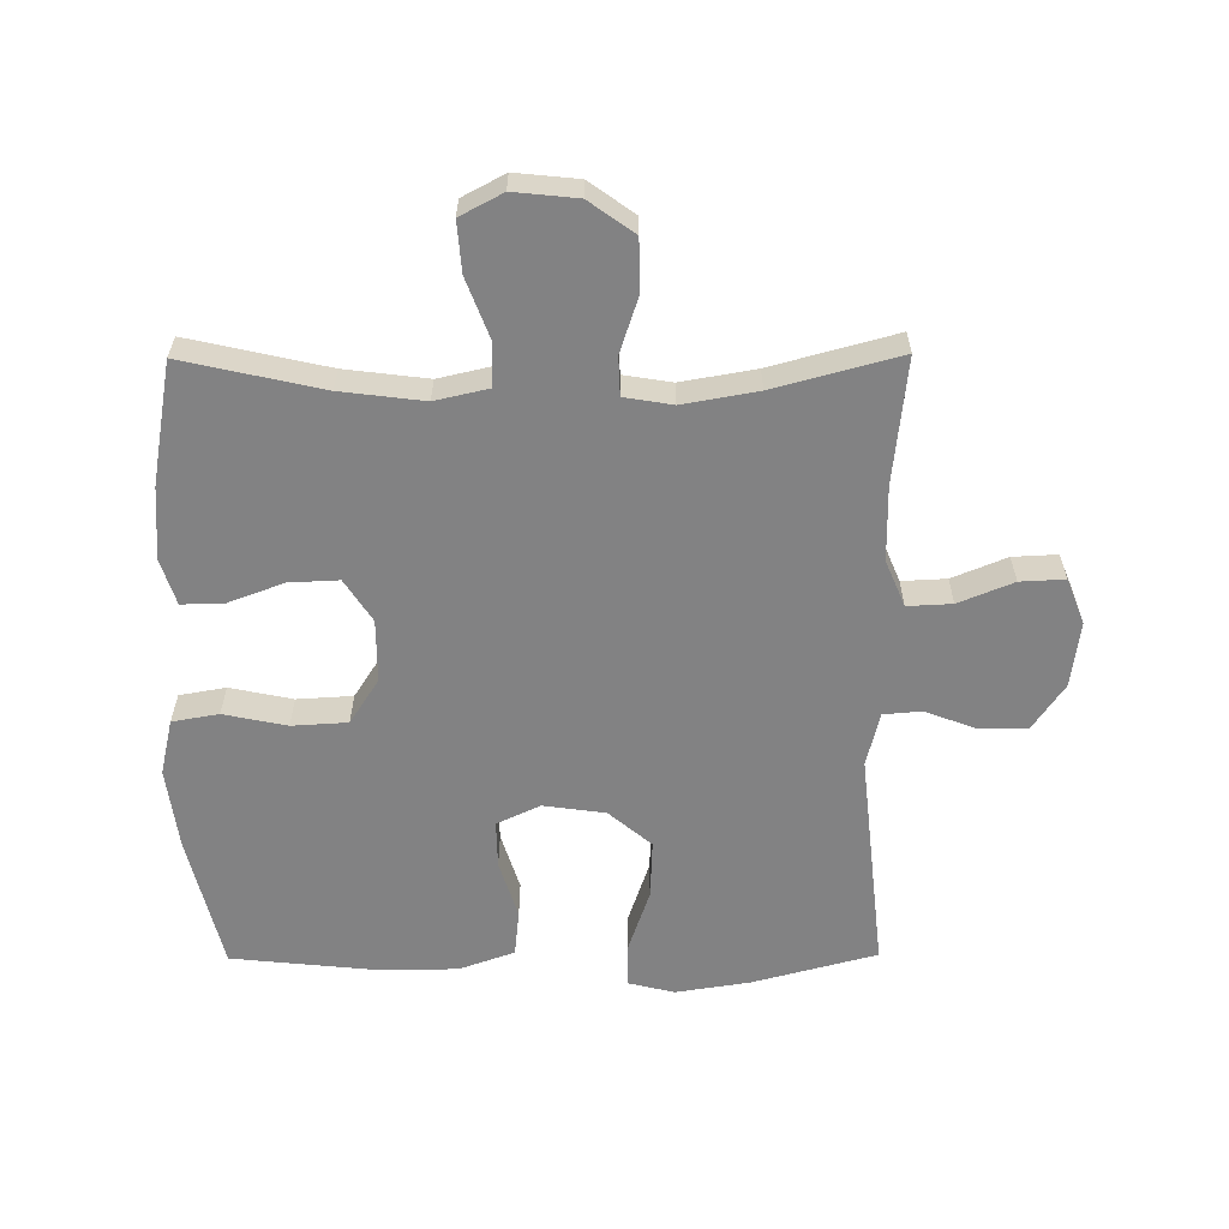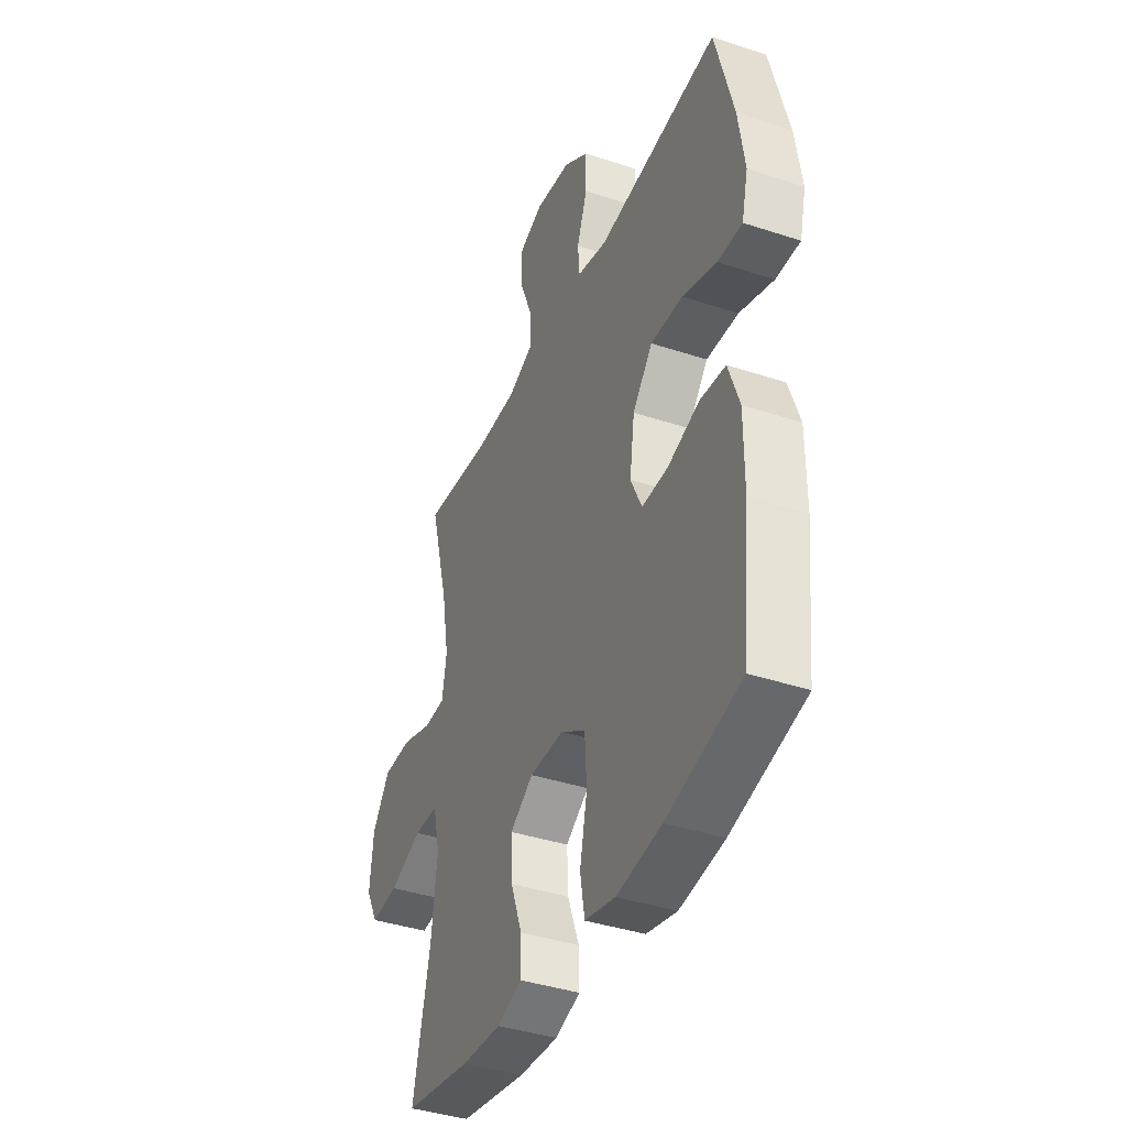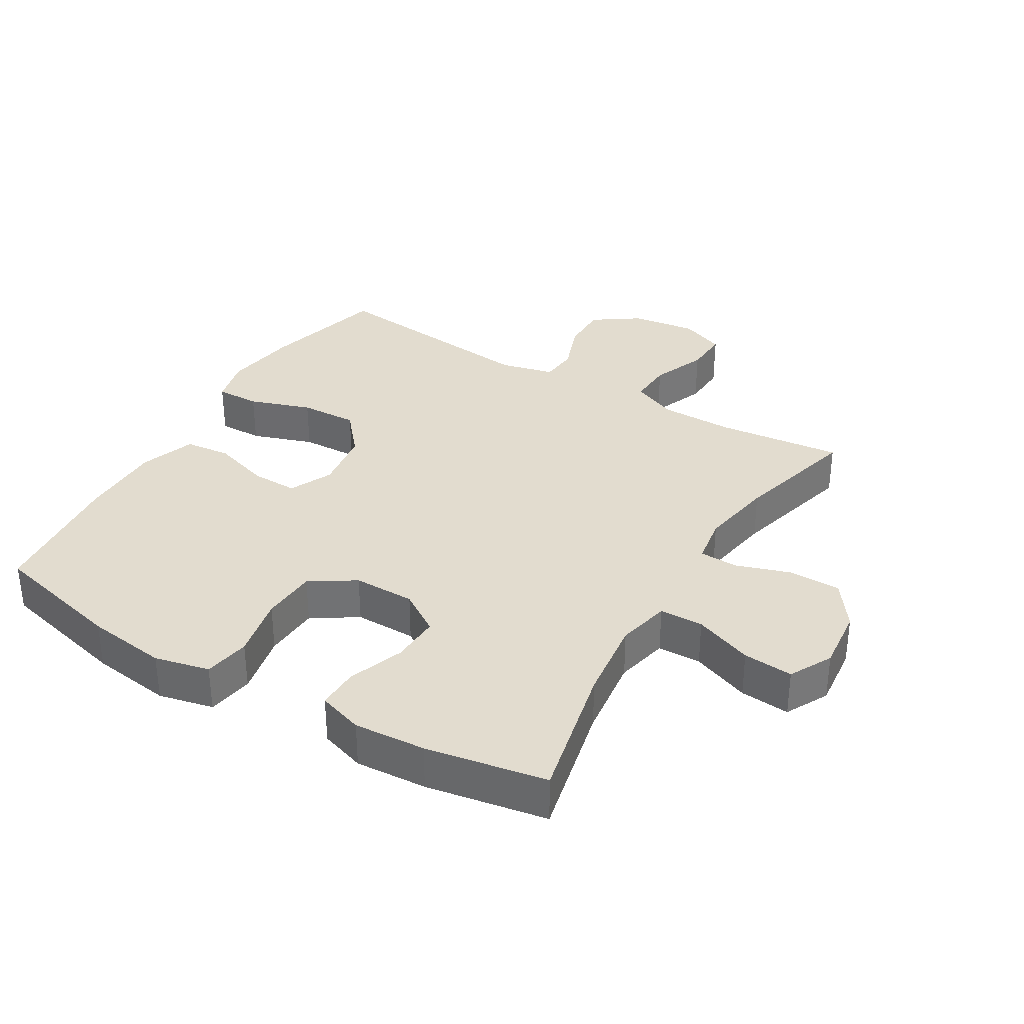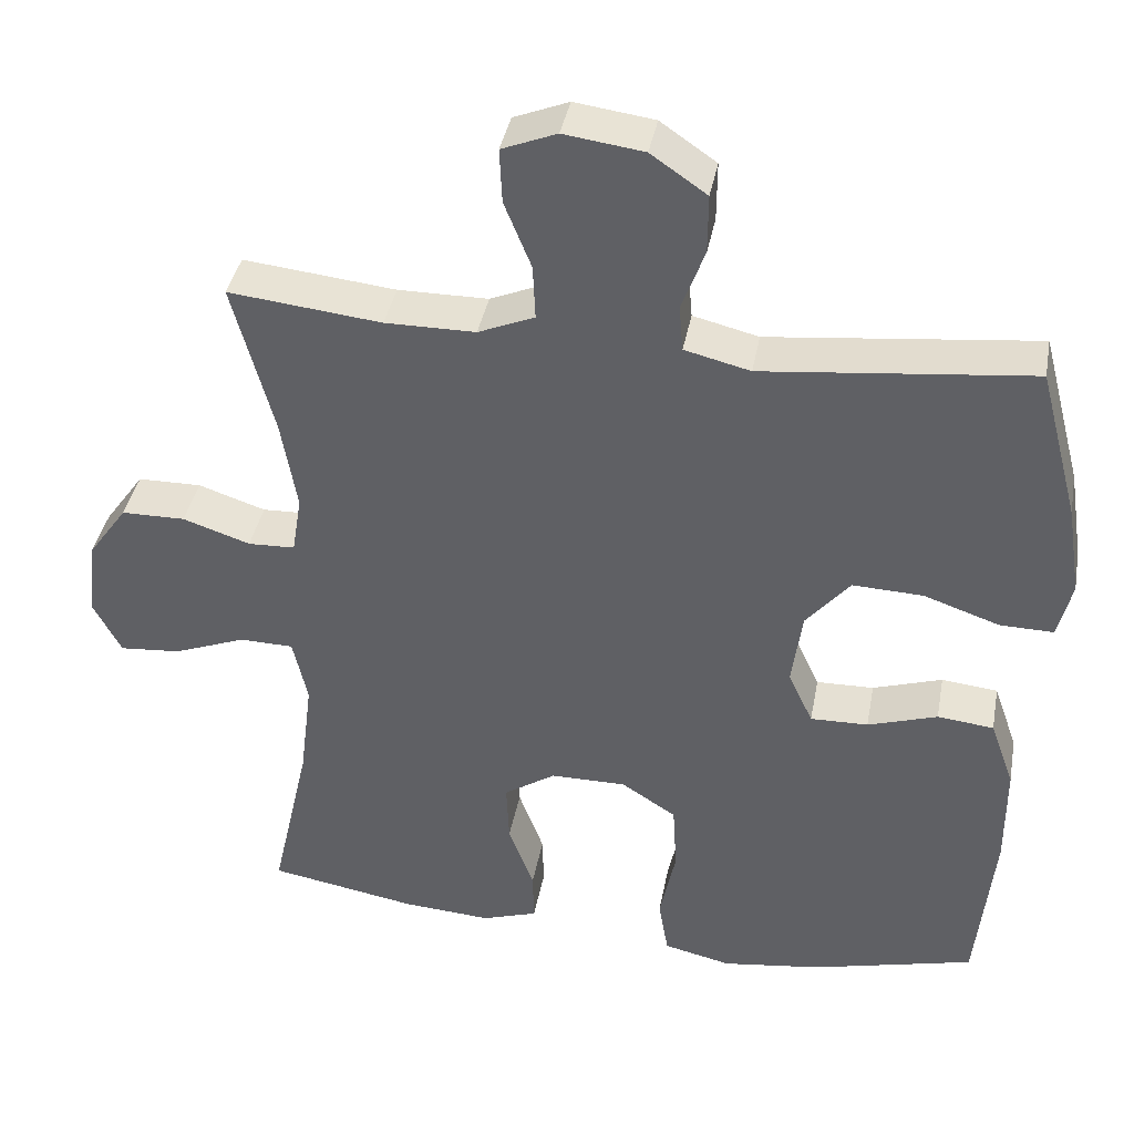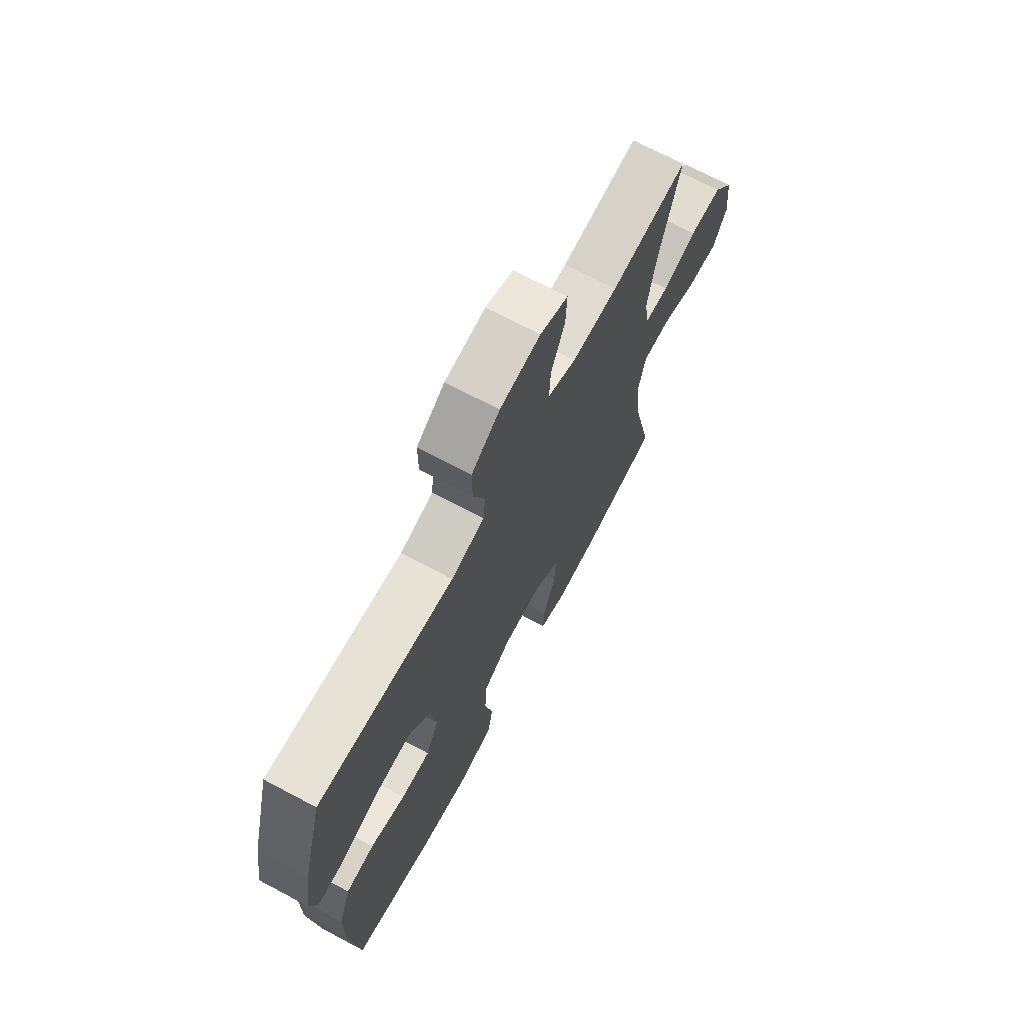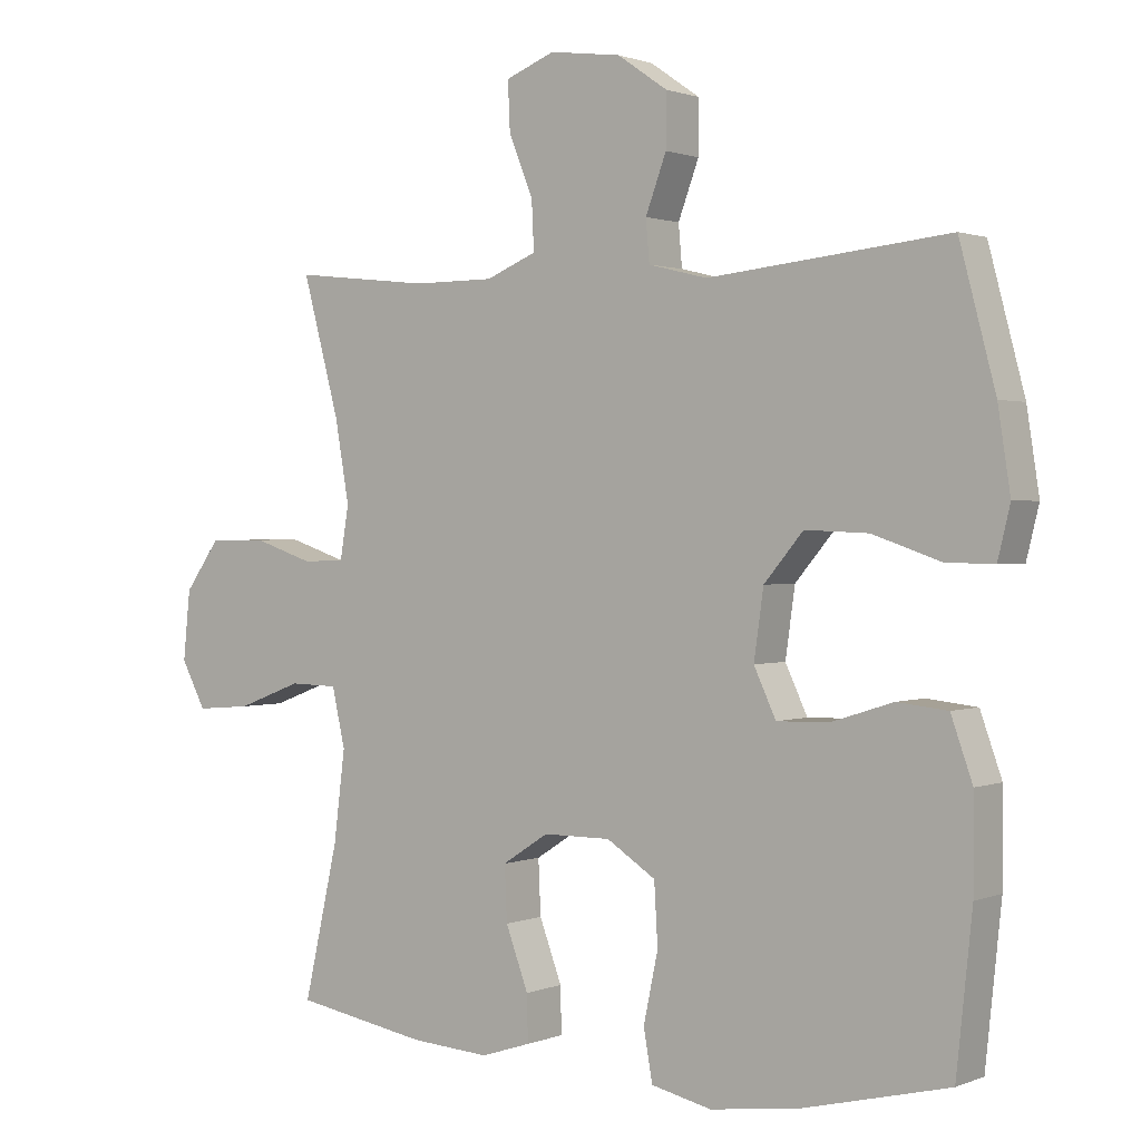
<metadata>
{"format":"obj","ext":"obj","renderer":"f3d","projection":"perspective","resolution":1024,"background":"white","views":[{"elev":-60.8,"azim":-89.6,"up":"+Y"},{"elev":-39.4,"azim":67.6,"up":"+Z"},{"elev":34.6,"azim":-149.2,"up":"+Y"},{"elev":38.8,"azim":10.4,"up":"+Z"},{"elev":70.1,"azim":118.0,"up":"+Z"},{"elev":1.2,"azim":35.5,"up":"+Z"}]}
</metadata>
<code>
o path2876
v -0.428 0.0375 0.2696
v -0.4075 0.0375 0.1515
v -0.42 0.0375 0.07535
v -0.4809 0.0375 0.07313
v -0.5683 0.0375 0.1022
v -0.6511 0.0375 0.1013
v -0.7023 0.0375 0.02984
v -0.7127 0.0375 -0.0707
v -0.6771 0.0375 -0.1382
v -0.5974 0.0375 -0.1318
v -0.504 0.0375 -0.09627
v -0.4343 0.0375 -0.09786
v -0.4152 0.0375 -0.1823
v -0.4317 0.0375 -0.3136
v -0.4814 0.0375 -0.5341
v -0.2888 0.0375 -0.5682
v -0.1747 0.0375 -0.5761
v -0.1027 0.0375 -0.5528
v -0.1042 0.0375 -0.4862
v -0.1369 0.0375 -0.3982
v -0.1403 0.0375 -0.3196
v -0.07367 0.0375 -0.2763
v 0.0244 0.0375 -0.276
v 0.09539 0.0375 -0.3219
v 0.1005 0.0375 -0.41
v 0.07962 0.0375 -0.5096
v 0.09238 0.0375 -0.583
v 0.1797 0.0375 -0.6031
v 0.3082 0.0375 -0.5859
v 0.5203 0.0375 -0.5341
v 0.5434 0.0375 -0.313
v 0.5433 0.0375 -0.1802
v 0.5121 0.0375 -0.09212
v 0.4392 0.0375 -0.08428
v 0.3489 0.0375 -0.1129
v 0.2742 0.0375 -0.1145
v 0.2423 0.0375 -0.04611
v 0.2561 0.0375 0.05215
v 0.313 0.0375 0.1195
v 0.4047 0.0375 0.1157
v 0.5025 0.0375 0.08212
v 0.5723 0.0375 0.0806
v 0.5903 0.0375 0.1542
v 0.5724 0.0375 0.2709
v 0.5203 0.0375 0.4678
v 0.1724 0.0375 0.4313
v 0.0872 0.0375 0.4523
v 0.08206 0.0375 0.5121
v 0.1121 0.0375 0.5928
v 0.1127 0.0375 0.6692
v 0.04019 0.0375 0.7192
v -0.06332 0.0375 0.7332
v -0.1345 0.0375 0.7049
v -0.1313 0.0375 0.6345
v -0.09614 0.0375 0.5477
v -0.09285 0.0375 0.4772
v -0.166 0.0375 0.4467
v -0.2831 0.0375 0.4462
v -0.4814 0.0375 0.4678
v -0.428 -0.0375 0.2696
v -0.4075 -0.0375 0.1515
v -0.42 -0.0375 0.07535
v -0.4809 -0.0375 0.07313
v -0.5683 -0.0375 0.1022
v -0.6511 -0.0375 0.1013
v -0.7023 -0.0375 0.02984
v -0.7127 -0.0375 -0.0707
v -0.6771 -0.0375 -0.1382
v -0.5974 -0.0375 -0.1318
v -0.504 -0.0375 -0.09627
v -0.4343 -0.0375 -0.09786
v -0.4152 -0.0375 -0.1823
v -0.4317 -0.0375 -0.3136
v -0.4814 -0.0375 -0.5341
v -0.2888 -0.0375 -0.5682
v -0.1747 -0.0375 -0.5761
v -0.1027 -0.0375 -0.5528
v -0.1042 -0.0375 -0.4862
v -0.1369 -0.0375 -0.3982
v -0.1403 -0.0375 -0.3196
v -0.07367 -0.0375 -0.2763
v 0.0244 -0.0375 -0.276
v 0.09539 -0.0375 -0.3219
v 0.1005 -0.0375 -0.41
v 0.07962 -0.0375 -0.5096
v 0.09238 -0.0375 -0.583
v 0.1797 -0.0375 -0.6031
v 0.3082 -0.0375 -0.5859
v 0.5203 -0.0375 -0.5341
v 0.5434 -0.0375 -0.313
v 0.5433 -0.0375 -0.1802
v 0.5121 -0.0375 -0.09212
v 0.4392 -0.0375 -0.08428
v 0.3489 -0.0375 -0.1129
v 0.2742 -0.0375 -0.1145
v 0.2423 -0.0375 -0.04611
v 0.2561 -0.0375 0.05215
v 0.313 -0.0375 0.1195
v 0.4047 -0.0375 0.1157
v 0.5025 -0.0375 0.08212
v 0.5723 -0.0375 0.0806
v 0.5903 -0.0375 0.1542
v 0.5724 -0.0375 0.2709
v 0.5203 -0.0375 0.4678
v 0.1724 -0.0375 0.4313
v 0.0872 -0.0375 0.4523
v 0.08206 -0.0375 0.5121
v 0.1121 -0.0375 0.5928
v 0.1127 -0.0375 0.6692
v 0.04019 -0.0375 0.7192
v -0.06332 -0.0375 0.7332
v -0.1345 -0.0375 0.7049
v -0.1313 -0.0375 0.6345
v -0.09614 -0.0375 0.5477
v -0.09285 -0.0375 0.4772
v -0.166 -0.0375 0.4467
v -0.2831 -0.0375 0.4462
v -0.4814 -0.0375 0.4678
v -0.7023 0.0375 0.02984
v -0.7127 0.0375 -0.0707
v -0.6771 0.0375 -0.1382
v -0.6771 0.0375 -0.1382
v -0.6511 0.0375 0.1013
v -0.5974 0.0375 -0.1318
v -0.5683 0.0375 0.1022
v -0.504 0.0375 -0.09627
v -0.4809 0.0375 0.07313
v -0.4343 0.0375 -0.09786
v -0.4343 0.0375 -0.09786
v -0.42 0.0375 0.07535
v -0.42 0.0375 0.07535
v -0.4317 0.0375 -0.3136
v -0.4814 0.0375 -0.5341
v -0.4814 0.0375 -0.5341
v -0.4814 0.0375 0.4678
v -0.4814 0.0375 0.4678
v -0.428 0.0375 0.2696
v -0.4152 0.0375 -0.1823
v -0.4075 0.0375 0.1515
v -0.2888 0.0375 -0.5682
v -0.2831 0.0375 0.4462
v -0.1747 0.0375 -0.5761
v -0.166 0.0375 0.4467
v -0.1369 0.0375 -0.3982
v -0.1403 0.0375 -0.3196
v -0.1027 0.0375 -0.5528
v -0.1027 0.0375 -0.5528
v -0.09285 0.0375 0.4772
v -0.09285 0.0375 0.4772
v -0.07367 0.0375 -0.2763
v -0.1042 0.0375 -0.4862
v -0.06332 0.0375 0.7332
v -0.1345 0.0375 0.7049
v -0.1345 0.0375 0.7049
v -0.1313 0.0375 0.6345
v -0.09614 0.0375 0.5477
v 0.0244 0.0375 -0.276
v 0.04019 0.0375 0.7192
v 0.09539 0.0375 -0.3219
v 0.1127 0.0375 0.6692
v 0.1005 0.0375 -0.41
v 0.07962 0.0375 -0.5096
v 0.09238 0.0375 -0.583
v 0.09238 0.0375 -0.583
v 0.1121 0.0375 0.5928
v 0.08206 0.0375 0.5121
v 0.0872 0.0375 0.4523
v 0.0872 0.0375 0.4523
v 0.1724 0.0375 0.4313
v 0.1797 0.0375 -0.6031
v 0.3082 0.0375 -0.5859
v 0.2423 0.0375 -0.04611
v 0.2561 0.0375 0.05215
v 0.2742 0.0375 -0.1145
v 0.2742 0.0375 -0.1145
v 0.313 0.0375 0.1195
v 0.3489 0.0375 -0.1129
v 0.4047 0.0375 0.1157
v 0.4392 0.0375 -0.08428
v 0.5025 0.0375 0.08212
v 0.5203 0.0375 0.4678
v 0.5203 0.0375 0.4678
v 0.5121 0.0375 -0.09212
v 0.5121 0.0375 -0.09212
v 0.5203 0.0375 -0.5341
v 0.5203 0.0375 -0.5341
v 0.5723 0.0375 0.0806
v 0.5723 0.0375 0.0806
v 0.5433 0.0375 -0.1802
v 0.5434 0.0375 -0.313
v 0.5724 0.0375 0.2709
v 0.5903 0.0375 0.1542
v -0.7023 -0.0375 0.02984
v -0.7127 -0.0375 -0.0707
v -0.6771 -0.0375 -0.1382
v -0.6771 -0.0375 -0.1382
v -0.6511 -0.0375 0.1013
v -0.5974 -0.0375 -0.1318
v -0.5683 -0.0375 0.1022
v -0.504 -0.0375 -0.09627
v -0.4809 -0.0375 0.07313
v -0.4343 -0.0375 -0.09786
v -0.4343 -0.0375 -0.09786
v -0.42 -0.0375 0.07535
v -0.42 -0.0375 0.07535
v -0.4317 -0.0375 -0.3136
v -0.4814 -0.0375 -0.5341
v -0.4814 -0.0375 -0.5341
v -0.4814 -0.0375 0.4678
v -0.4814 -0.0375 0.4678
v -0.428 -0.0375 0.2696
v -0.4152 -0.0375 -0.1823
v -0.4075 -0.0375 0.1515
v -0.2888 -0.0375 -0.5682
v -0.2831 -0.0375 0.4462
v -0.1747 -0.0375 -0.5761
v -0.166 -0.0375 0.4467
v -0.1369 -0.0375 -0.3982
v -0.1403 -0.0375 -0.3196
v -0.1027 -0.0375 -0.5528
v -0.1027 -0.0375 -0.5528
v -0.09285 -0.0375 0.4772
v -0.09285 -0.0375 0.4772
v -0.07367 -0.0375 -0.2763
v -0.1042 -0.0375 -0.4862
v -0.06332 -0.0375 0.7332
v -0.1345 -0.0375 0.7049
v -0.1345 -0.0375 0.7049
v -0.1313 -0.0375 0.6345
v -0.09614 -0.0375 0.5477
v 0.0244 -0.0375 -0.276
v 0.04019 -0.0375 0.7192
v 0.09539 -0.0375 -0.3219
v 0.1127 -0.0375 0.6692
v 0.1005 -0.0375 -0.41
v 0.07962 -0.0375 -0.5096
v 0.09238 -0.0375 -0.583
v 0.09238 -0.0375 -0.583
v 0.1121 -0.0375 0.5928
v 0.08206 -0.0375 0.5121
v 0.0872 -0.0375 0.4523
v 0.0872 -0.0375 0.4523
v 0.1724 -0.0375 0.4313
v 0.1797 -0.0375 -0.6031
v 0.3082 -0.0375 -0.5859
v 0.2423 -0.0375 -0.04611
v 0.2561 -0.0375 0.05215
v 0.2742 -0.0375 -0.1145
v 0.2742 -0.0375 -0.1145
v 0.313 -0.0375 0.1195
v 0.3489 -0.0375 -0.1129
v 0.4047 -0.0375 0.1157
v 0.4392 -0.0375 -0.08428
v 0.5025 -0.0375 0.08212
v 0.5203 -0.0375 0.4678
v 0.5203 -0.0375 0.4678
v 0.5121 -0.0375 -0.09212
v 0.5121 -0.0375 -0.09212
v 0.5203 -0.0375 -0.5341
v 0.5203 -0.0375 -0.5341
v 0.5723 -0.0375 0.0806
v 0.5723 -0.0375 0.0806
v 0.5433 -0.0375 -0.1802
v 0.5434 -0.0375 -0.313
v 0.5724 -0.0375 0.2709
v 0.5903 -0.0375 0.1542
f 231 246 224
f 212 224 202
f 266 254 261
f 202 224 204
f 243 247 250
f 214 218 206
f 218 219 206
f 265 252 266
f 204 224 213
f 241 247 243
f 230 232 229
f 213 247 217
f 248 233 251
f 247 241 217
f 211 217 215
f 202 201 200
f 201 202 204
f 224 246 247
f 241 240 222
f 255 252 265
f 232 239 234
f 243 250 255
f 246 231 248
f 257 253 263
f 193 194 198
f 213 217 211
f 232 230 239
f 240 239 230
f 222 240 230
f 211 215 209
f 237 244 236
f 251 233 264
f 200 199 198
f 229 232 226
f 235 264 233
f 263 251 264
f 216 218 214
f 252 254 266
f 236 244 235
f 251 263 253
f 193 199 197
f 233 248 231
f 214 206 207
f 199 200 201
f 245 235 244
f 255 250 252
f 264 245 259
f 193 198 199
f 206 219 212
f 198 194 195
f 264 235 245
f 218 216 225
f 224 247 213
f 229 226 227
f 220 225 216
f 212 219 224
f 217 241 222
f 7 8 67 66
f 8 122 196 67
f 6 7 66 65
f 9 10 69 68
f 5 6 65 64
f 10 11 70 69
f 4 5 64 63
f 11 129 203 70
f 131 4 63 205
f 14 134 208 73
f 136 1 60 210
f 12 13 72 71
f 13 14 73 72
f 1 2 61 60
f 2 3 62 61
f 15 16 75 74
f 58 59 118 117
f 16 17 76 75
f 57 58 117 116
f 20 21 80 79
f 17 147 221 76
f 149 57 116 223
f 21 22 81 80
f 19 20 79 78
f 18 19 78 77
f 52 154 228 111
f 53 54 113 112
f 54 55 114 113
f 55 56 115 114
f 22 23 82 81
f 51 52 111 110
f 23 24 83 82
f 50 51 110 109
f 25 26 85 84
f 26 164 238 85
f 49 50 109 108
f 48 49 108 107
f 168 48 107 242
f 46 47 106 105
f 27 28 87 86
f 24 25 84 83
f 28 29 88 87
f 37 38 97 96
f 175 37 96 249
f 38 39 98 97
f 35 36 95 94
f 39 40 99 98
f 34 35 94 93
f 40 41 100 99
f 182 46 105 256
f 184 34 93 258
f 29 186 260 88
f 41 188 262 100
f 32 33 92 91
f 31 32 91 90
f 30 31 90 89
f 44 45 104 103
f 43 44 103 102
f 42 43 102 101
f 157 150 172
f 138 128 150
f 192 187 180
f 128 130 150
f 169 176 173
f 140 132 144
f 144 132 145
f 191 192 178
f 130 139 150
f 167 169 173
f 156 155 158
f 139 143 173
f 174 177 159
f 173 143 167
f 137 141 143
f 128 126 127
f 127 130 128
f 150 173 172
f 167 148 166
f 181 191 178
f 158 160 165
f 169 181 176
f 172 174 157
f 183 189 179
f 119 124 120
f 139 137 143
f 158 165 156
f 166 156 165
f 148 156 166
f 137 135 141
f 163 162 170
f 177 190 159
f 126 124 125
f 155 152 158
f 161 159 190
f 189 190 177
f 142 140 144
f 178 192 180
f 162 161 170
f 177 179 189
f 119 123 125
f 159 157 174
f 140 133 132
f 125 127 126
f 171 170 161
f 181 178 176
f 190 185 171
f 119 125 124
f 132 138 145
f 124 121 120
f 190 171 161
f 144 151 142
f 150 139 173
f 155 153 152
f 146 142 151
f 138 150 145
f 143 148 167

</code>
